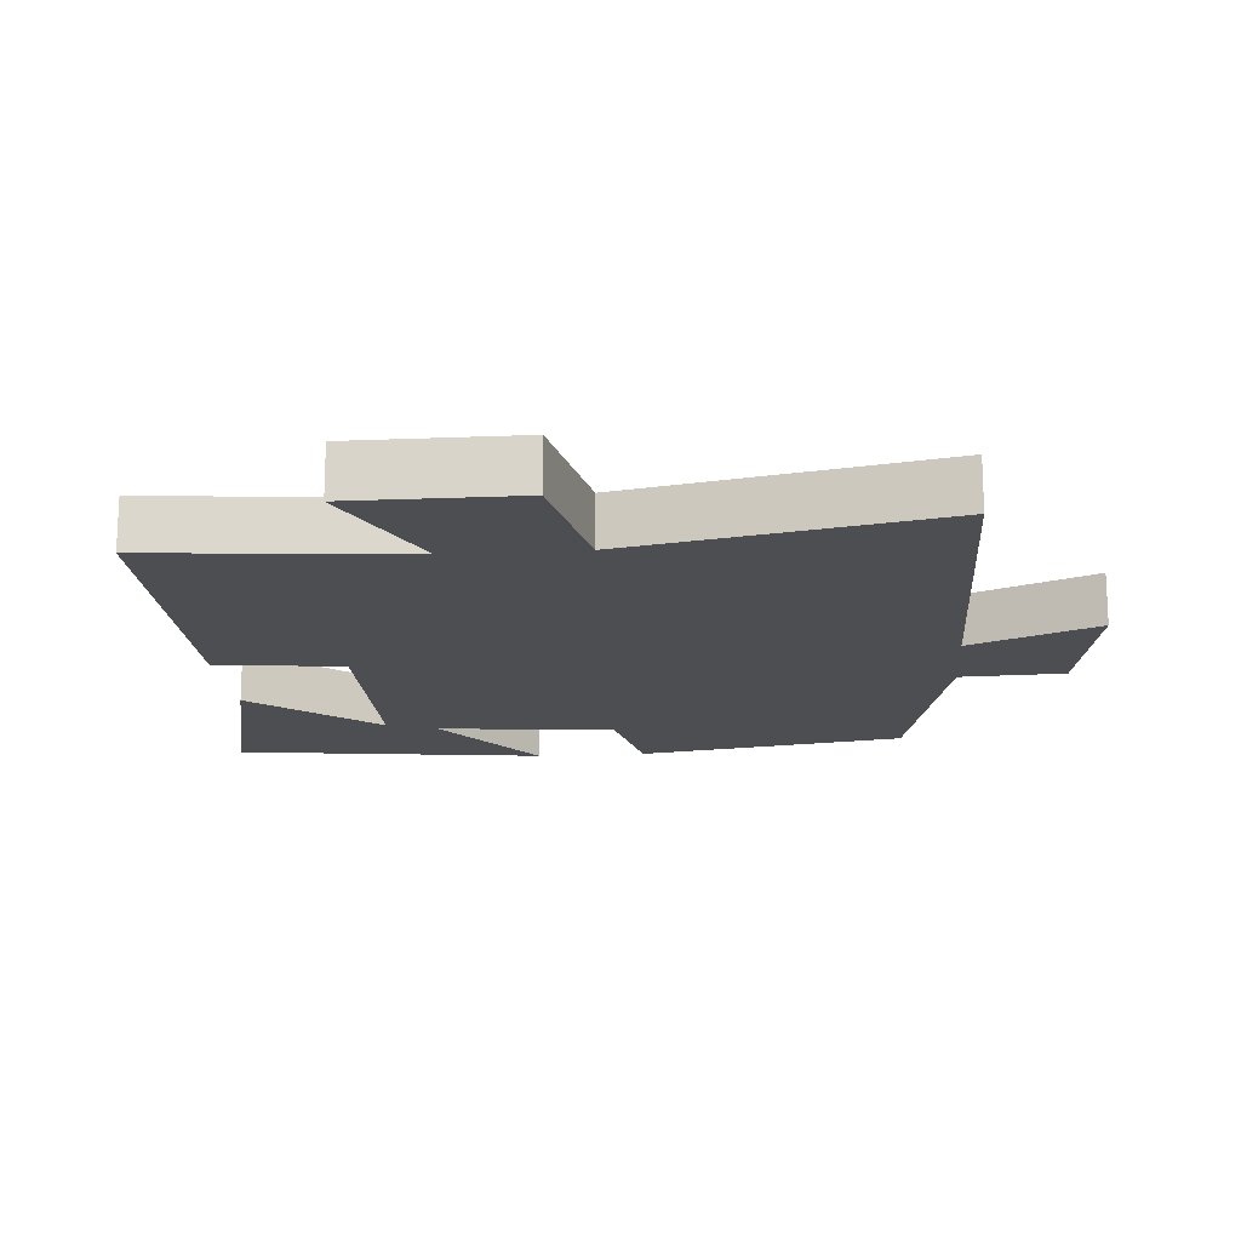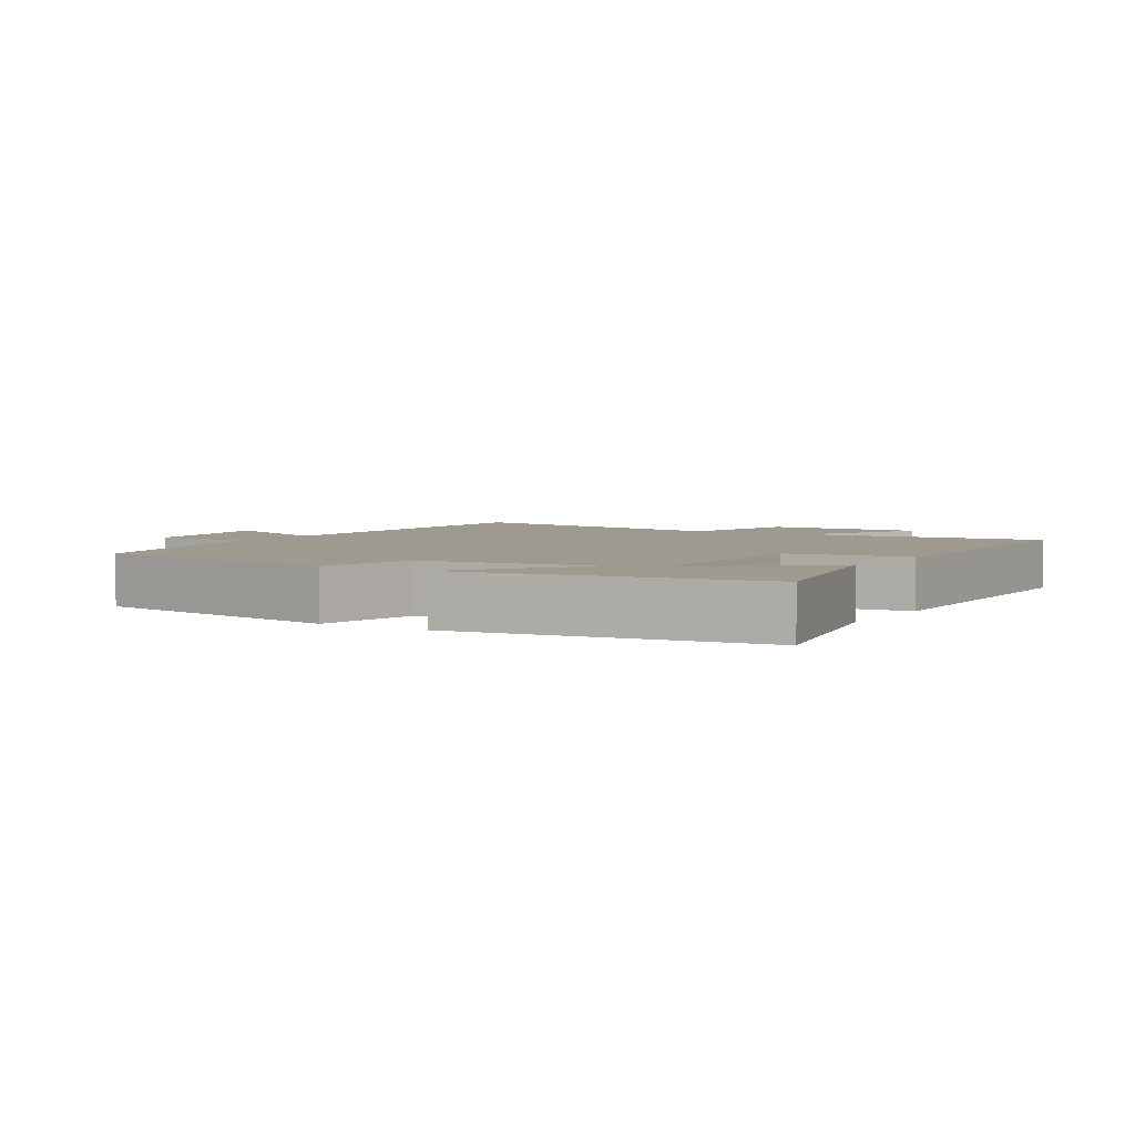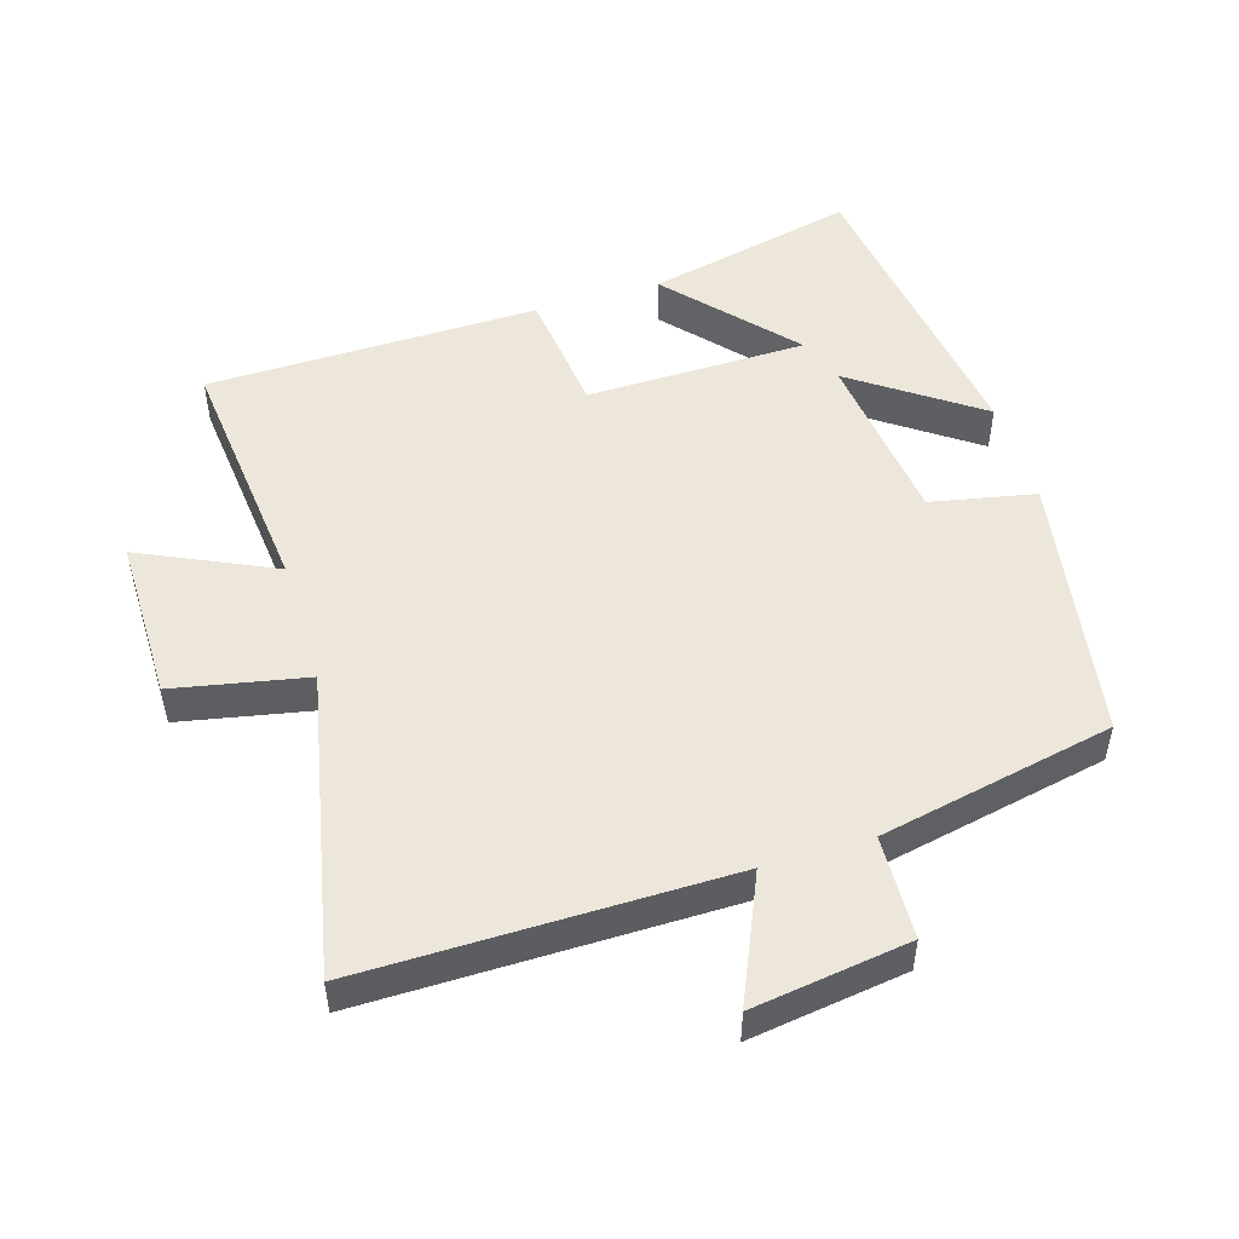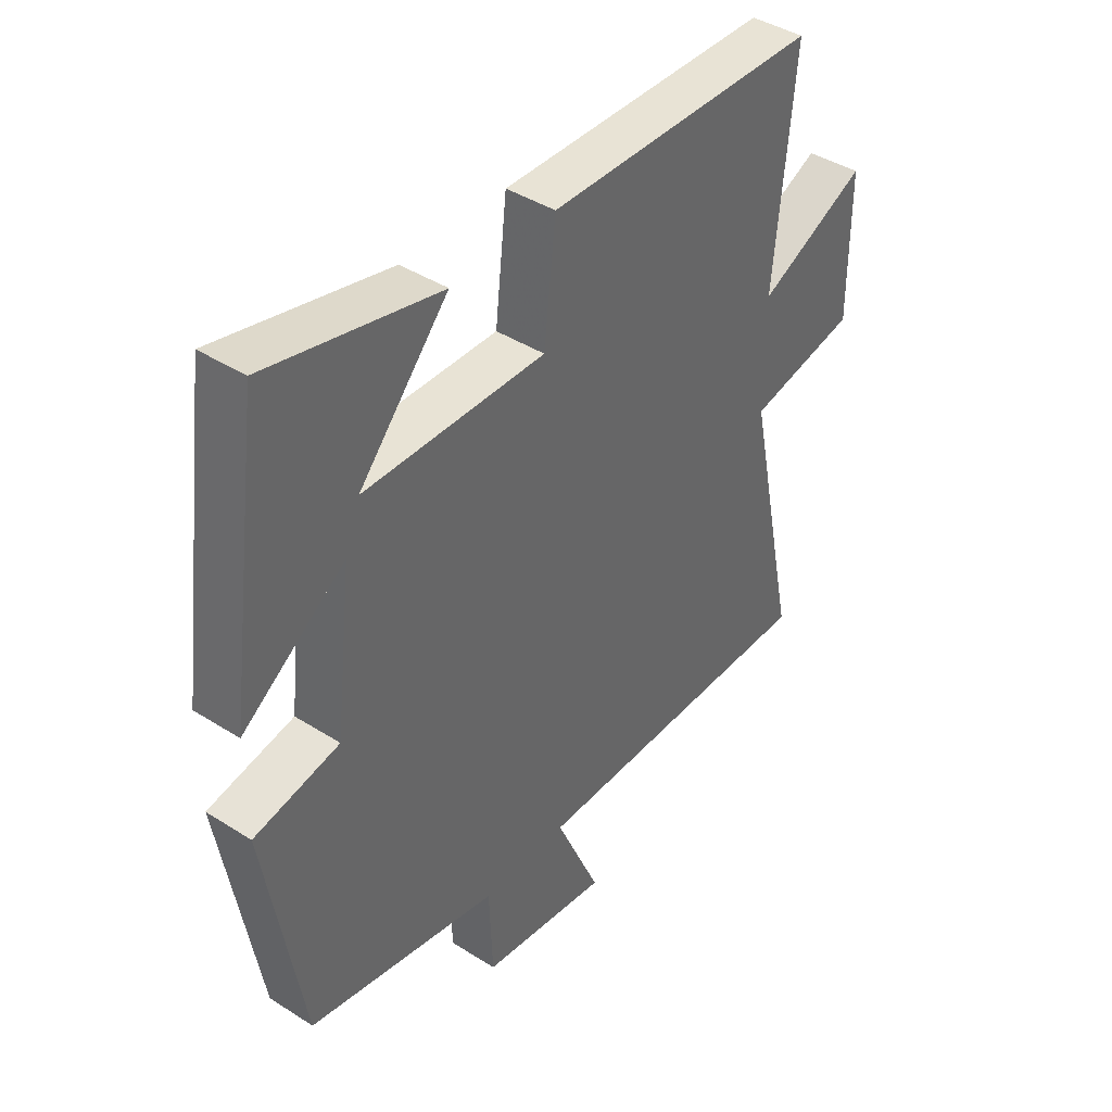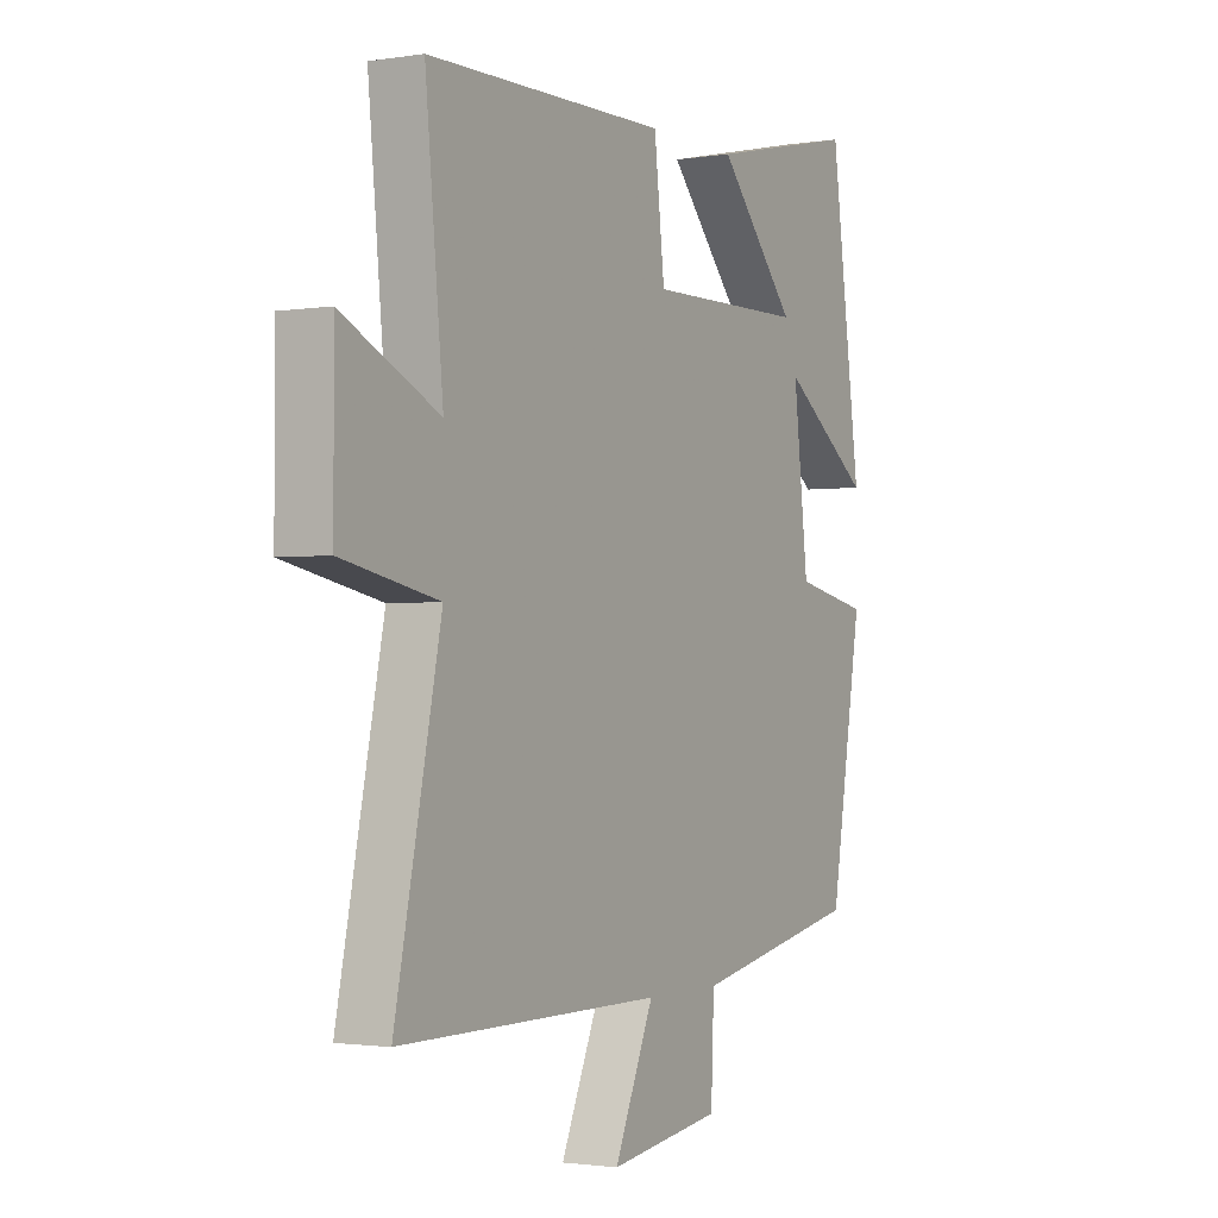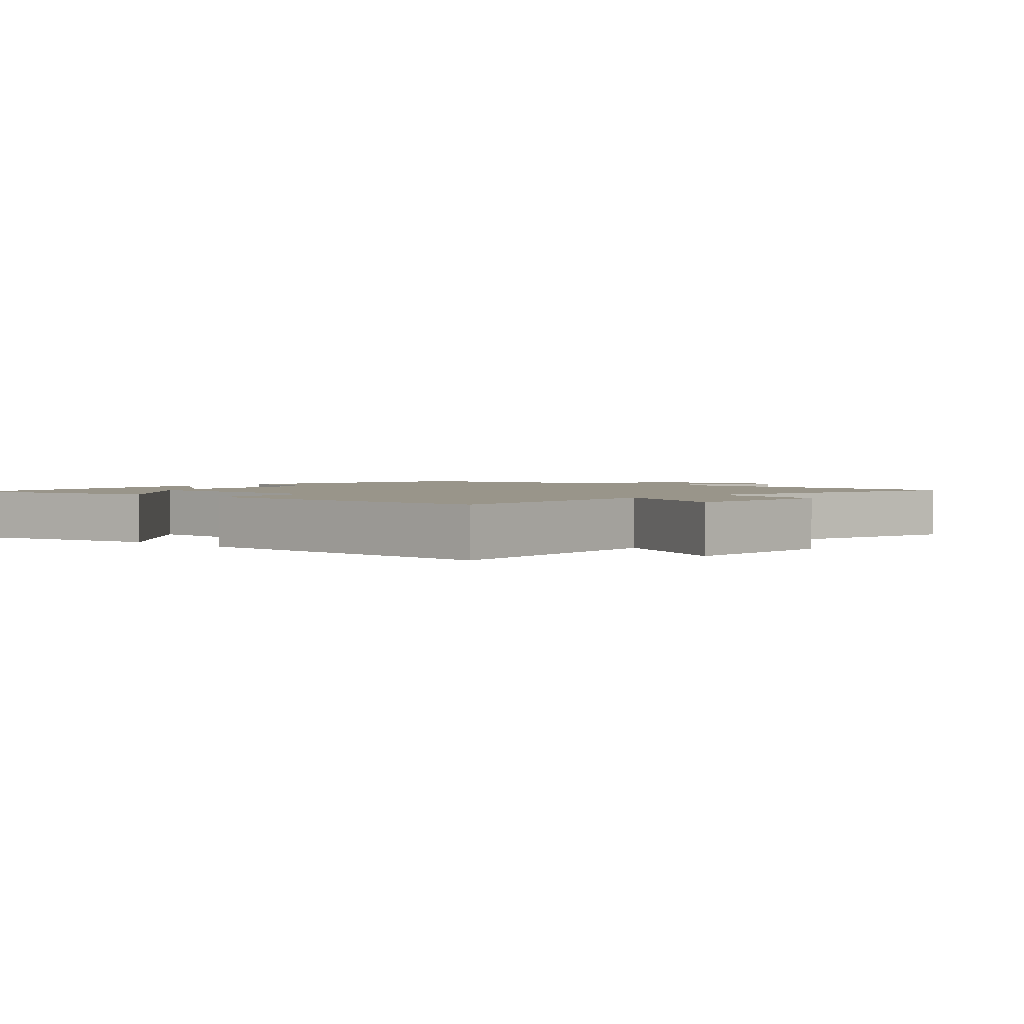
<metadata>
{"format":"obj","ext":"obj","renderer":"f3d","projection":"perspective","resolution":1024,"background":"white","views":[{"elev":-16.6,"azim":94.8,"up":"+Y"},{"elev":3.7,"azim":-58.3,"up":"+Y"},{"elev":50.7,"azim":162.9,"up":"+Y"},{"elev":41.4,"azim":-52.3,"up":"+Z"},{"elev":-1.8,"azim":119.6,"up":"+Z"},{"elev":2.1,"azim":42.9,"up":"+Y"}]}
</metadata>
<code>
v -0.434 0.07 -0.431
v -0.5 0.07 -0.041
v -0.348 0.07 -0.01
v -0.318 0.07 0.248
v -0.5 0.07 0.119
v -0.438 0.07 0.569
v -0.133 0.07 0.5
v -0.292 0.07 0.32
v 0.03 0.07 0.316
v 0.051 0.07 0.5
v 0.536 0.07 0.493
v 0.5 0.07 0.127
v 0.694 0.07 0.218
v 0.694 0.07 -0.022
v 0.5 0.07 -0.061
v 0.592 0.07 -0.502
v 0.061 0.07 -0.5
v 0.141 0.07 -0.682
v -0.087 0.07 -0.65
v -0.093 0.07 -0.5
v -0.434 0 -0.431
v -0.5 0 -0.041
v -0.348 0 -0.01
v -0.318 0 0.248
v -0.5 0 0.119
v -0.438 0 0.569
v -0.133 0 0.5
v -0.292 0 0.32
v 0.03 0 0.316
v 0.051 0 0.5
v 0.536 0 0.493
v 0.5 0 0.127
v 0.694 0 0.218
v 0.694 0 -0.022
v 0.5 0 -0.061
v 0.592 0 -0.502
v 0.061 0 -0.5
v 0.141 0 -0.682
v -0.087 0 -0.65
v -0.093 0 -0.5
f 17 18 19 20
f 17 20 1 2
f 15 16 17 2
f 12 13 14 15
f 12 15 2 3
f 9 10 11 12
f 8 9 12 3
f 5 6 7 8
f 4 5 8
f 3 4 8
f 40 39 38 37
f 22 21 40 37
f 22 37 36 35
f 35 34 33 32
f 23 22 35 32
f 32 31 30 29
f 23 32 29 28
f 28 27 26 25
f 28 25 24
f 28 24 23
f 1 21 22 2
f 2 22 23 3
f 3 23 24 4
f 4 24 25 5
f 5 25 26 6
f 6 26 27 7
f 7 27 28 8
f 8 28 29 9
f 9 29 30 10
f 10 30 31 11
f 11 31 32 12
f 12 32 33 13
f 13 33 34 14
f 14 34 35 15
f 15 35 36 16
f 16 36 37 17
f 17 37 38 18
f 18 38 39 19
f 19 39 40 20
f 20 40 21 1

</code>
